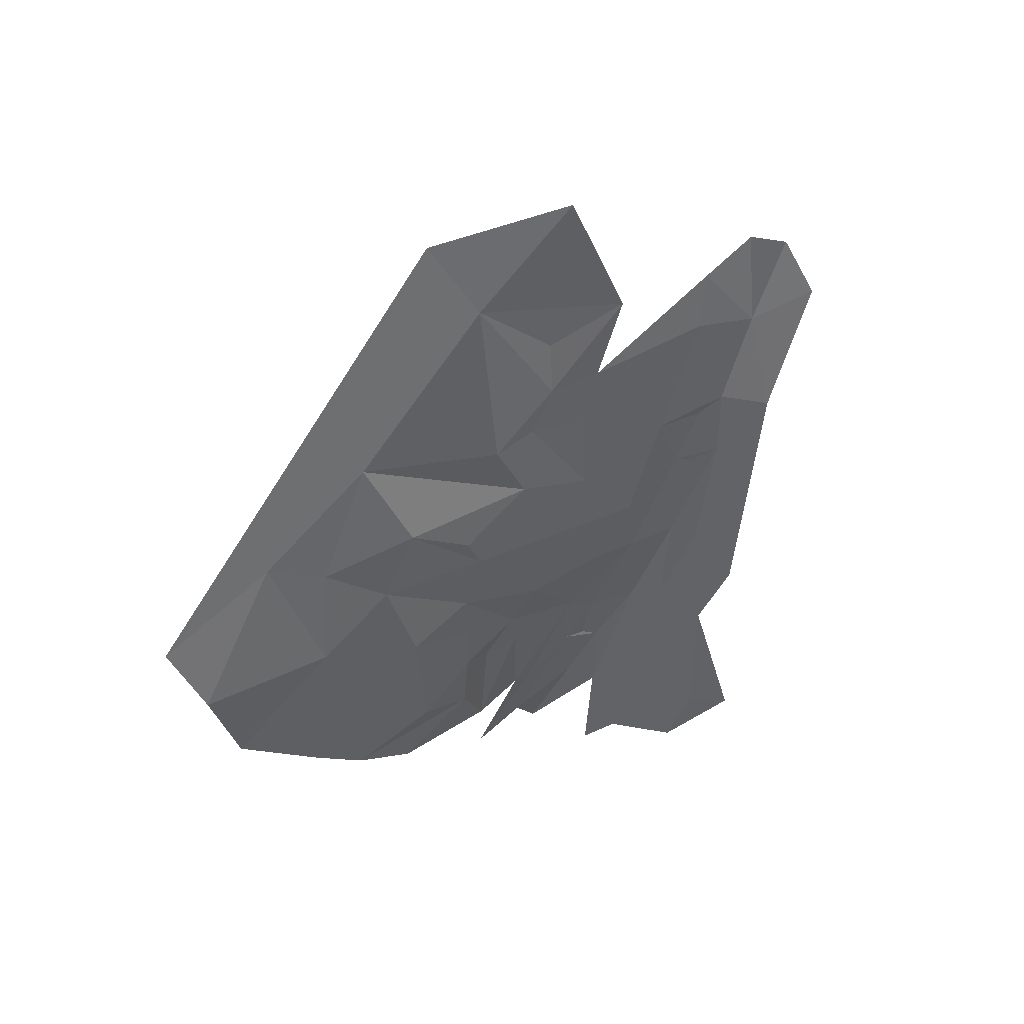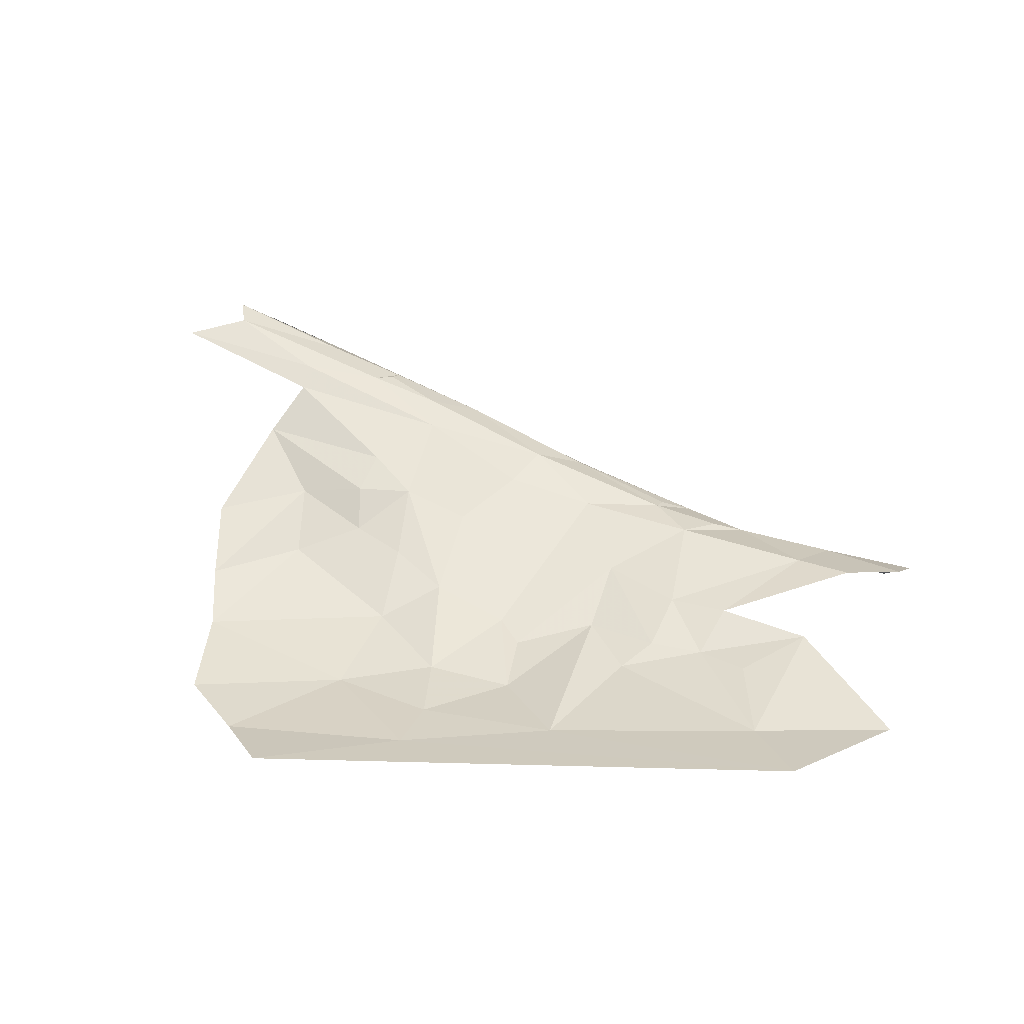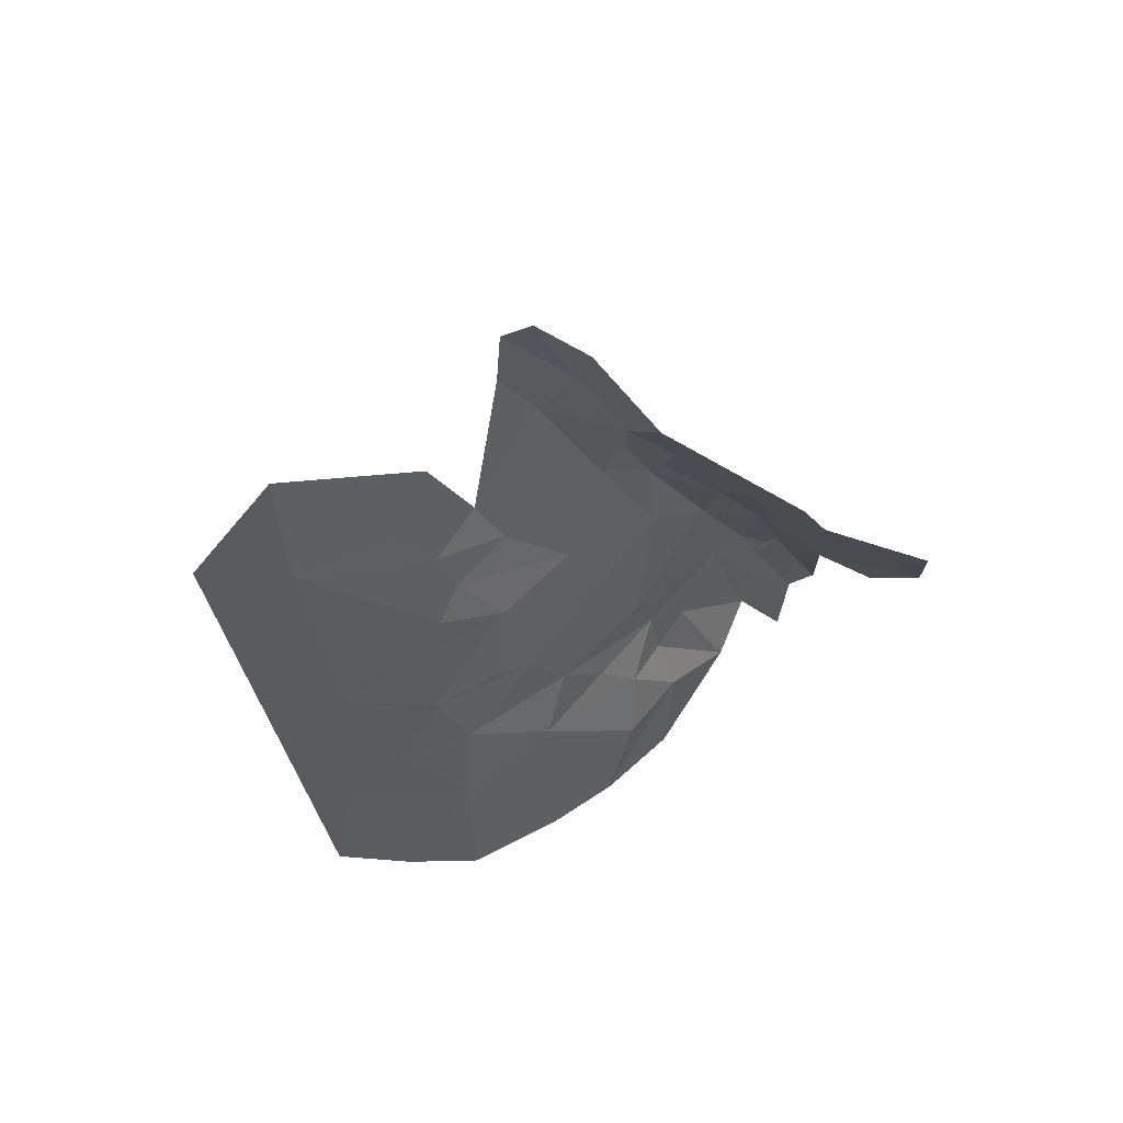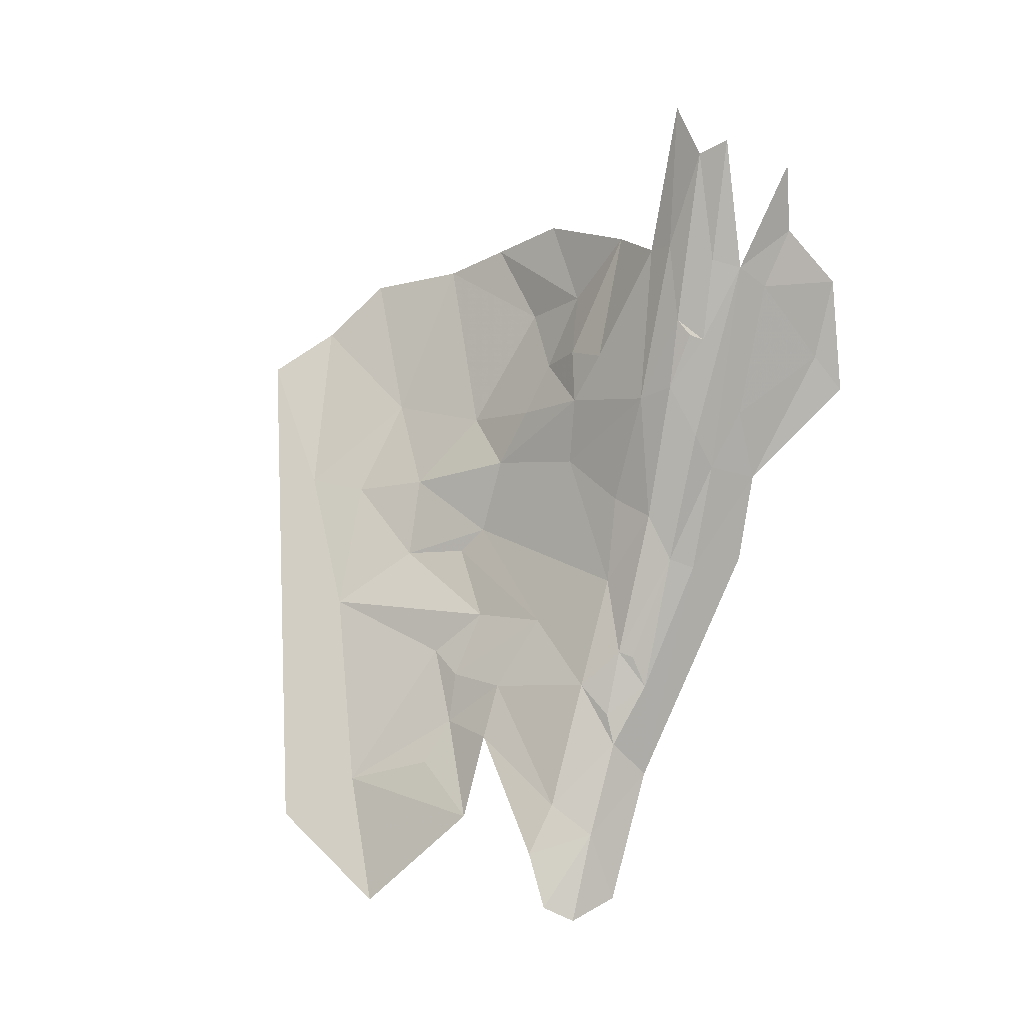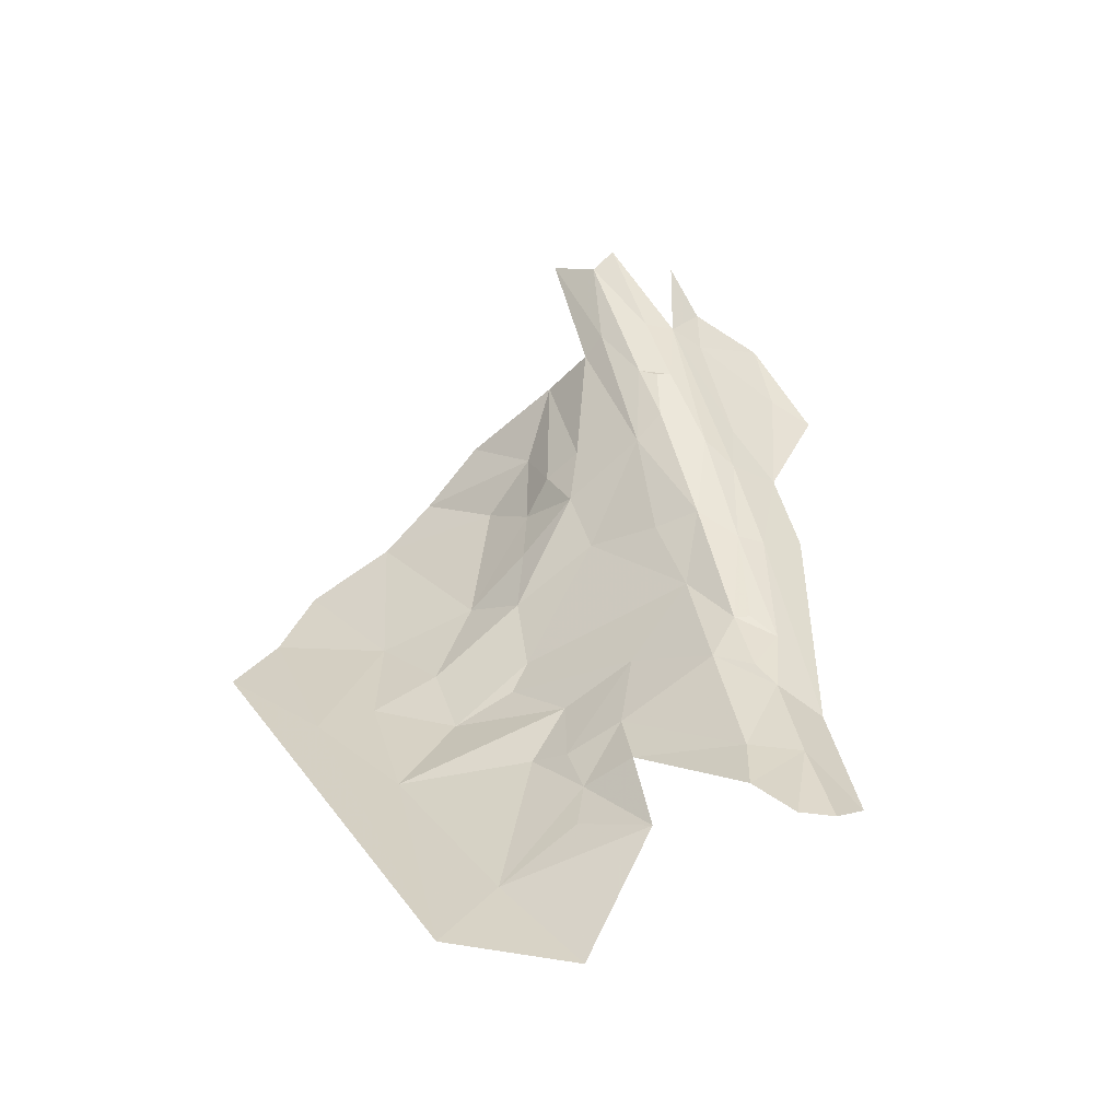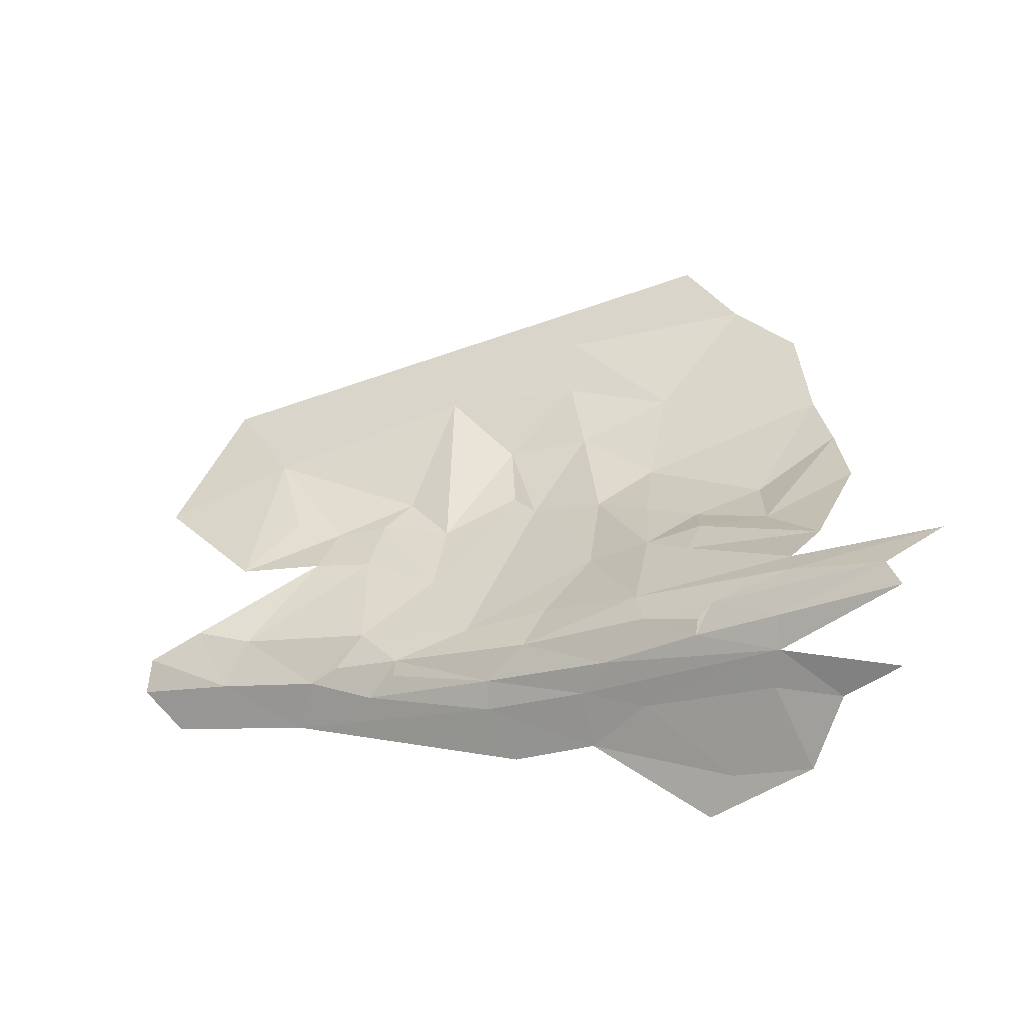
<metadata>
{"format":"obj","ext":"obj","renderer":"f3d","projection":"perspective","resolution":1024,"background":"white","views":[{"elev":-58.4,"azim":73.1,"up":"+Y"},{"elev":14.6,"azim":19.1,"up":"+Y"},{"elev":-34.3,"azim":113.4,"up":"+Y"},{"elev":75.9,"azim":101.9,"up":"+Y"},{"elev":25.7,"azim":77.6,"up":"+Y"},{"elev":-16.9,"azim":-167.6,"up":"+Z"}]}
</metadata>
<code>
v -2.533 0.2135 -1.356
v -2.634 0.2324 -1.425
v -2.502 0.2146 -1.419
v -3.123 0.4036 -1.401
v -3.192 0.4338 -1.433
v -3.067 0.3822 -1.45
v -3.254 0.2099 -1.181
v -3.095 0.139 -1.122
v -3.326 0.1328 -1.035
v -2.974 0.2998 -1.357
v -2.86 0.2683 -1.37
v -3.028 0.2554 -1.28
v -2.951 0.3292 -1.409
v -2.761 0.2647 -1.406
v -2.972 0.0486 -0.8854
v -2.789 0.0553 -0.9695
v -2.454 0.043 -0.9623
v -2.969 0.0654 -0.9635
v -2.882 0.078 -1.061
v -2.992 0.0952 -1.054
v -3.297 0.4626 -1.464
v -2.607 0.1947 -1.478
v -2.722 0.2512 -1.453
v -2.898 0.2992 -1.486
v -3.213 0.049 -0.8572
v -3.108 0.0812 -0.9982
v -3.298 0.0777 -0.9209
v -3.111 0.2905 -1.269
v -3.027 0.1753 -1.175
v -3.1 0.2151 -1.199
v -2.707 0.2422 -1.363
v -2.692 0.1699 -1.241
v -2.458 0.2064 -1.338
v -2.615 0.1629 -1.237
v -2.526 0.0583 -1.05
v -2.355 0.0575 -1.117
v -2.796 0.1973 -1.28
v -2.799 0.1357 -1.192
v -2.894 0.1143 -1.142
v -2.704 0.124 -1.174
v -3.183 0.2931 -1.251
v -3.343 0.3654 -1.29
v -3.172 0.3335 -1.292
v -3.355 0.1873 -1.106
v -3.27 0.2848 -1.242
v -3.313 0.4535 -1.361
v -3.312 0.4246 -1.337
v -3.5 0.5001 -1.332
v -3.108 0.3731 -1.364
v -2.498 0.138 -1.232
v -2.424 0.1721 -1.468
v -3.034 0.3534 -1.482
v -3.287 0.4349 -1.504
v -3.117 0.3696 -1.506
v -3.224 0.3645 -1.597
v -2.737 0.0986 -1.136
v -2.567 0.1073 -1.157
v -2.634 0.1165 -1.18
v -3.141 0.039 -0.7839
v -2.928 0.1368 -1.169
v -3.37 0.4526 -1.522
v -3.326 0.4042 -1.6
v -2.9 0.3115 -1.451
v -2.672 0.2432 -1.407
v -2.758 0.265 -1.427
v -2.931 0.2756 -1.55
v -3.041 0.3201 -1.544
v -2.388 0.2046 -1.374
v -2.379 0.1986 -1.418
v -3.381 0.2627 -1.183
v -3.172 0.2404 -1.219
v -3.192 0.3374 -1.644
v -3.212 0.4352 -1.393
v -3.43 0.5168 -1.376
v -3.296 0.4732 -1.423
v -3.444 0.5031 -1.5
v -3.449 0.536 -1.409
v -3.194 0.4343 -1.414
f 1 2 3
f 4 5 6
f 7 8 9
f 10 11 12
f 13 14 11
f 15 16 17
f 18 19 16
f 20 19 18
f 21 6 5
f 22 3 2
f 22 23 24
f 25 26 15
f 27 9 26
f 28 29 30
f 31 1 32
f 31 2 1
f 1 33 34
f 1 3 33
f 26 20 18
f 8 30 29
f 17 35 36
f 37 38 39
f 37 40 38
f 41 42 43
f 7 44 45
f 46 47 48
f 49 12 28
f 35 50 36
f 22 51 3
f 46 49 47
f 13 11 10
f 52 6 21
f 53 54 21
f 53 55 54
f 56 16 38
f 35 17 16
f 56 35 16
f 57 50 35
f 47 43 42
f 47 49 43
f 56 58 35
f 32 1 34
f 25 27 26
f 37 31 32
f 11 14 31
f 26 8 20
f 26 9 8
f 4 13 49
f 4 6 13
f 59 15 17
f 59 25 15
f 11 37 60
f 11 31 37
f 61 53 21
f 61 62 53
f 60 12 11
f 20 8 29
f 63 6 52
f 63 13 6
f 14 23 64
f 63 24 23
f 40 56 38
f 40 58 56
f 15 18 16
f 15 26 18
f 49 10 12
f 49 13 10
f 42 41 45
f 58 34 50
f 58 32 34
f 63 14 13
f 63 23 65
f 20 60 19
f 20 29 60
f 24 66 22
f 54 55 67
f 3 68 33
f 3 51 69
f 69 68 3
f 70 45 44
f 70 42 45
f 38 19 39
f 38 16 19
f 14 65 23
f 14 63 65
f 71 7 45
f 71 8 7
f 71 41 28
f 71 45 41
f 62 55 53
f 72 67 55
f 62 72 55
f 52 24 63
f 52 67 24
f 46 73 49
f 74 75 73
f 32 40 37
f 32 58 40
f 23 2 64
f 23 22 2
f 12 29 28
f 12 60 29
f 67 66 24
f 58 57 35
f 58 50 57
f 9 44 7
f 46 74 73
f 46 48 74
f 71 30 8
f 71 28 30
f 52 54 67
f 52 21 54
f 31 64 2
f 31 14 64
f 76 61 21
f 77 75 74
f 77 21 75
f 75 5 73
f 75 21 5
f 28 43 49
f 28 41 43
f 60 39 19
f 60 37 39
f 73 4 49
f 73 78 4
f 5 78 73
f 5 4 78

</code>
